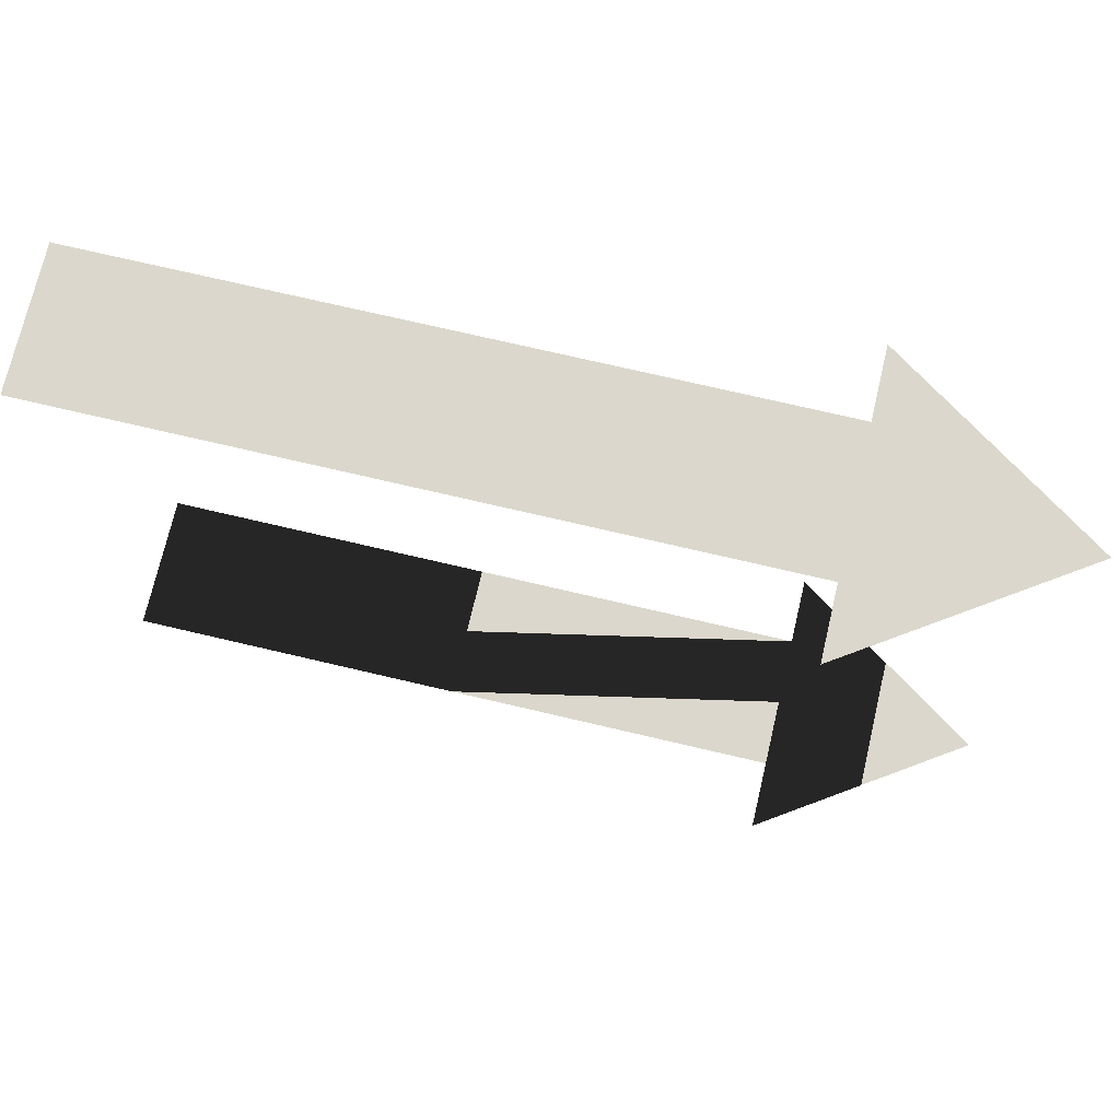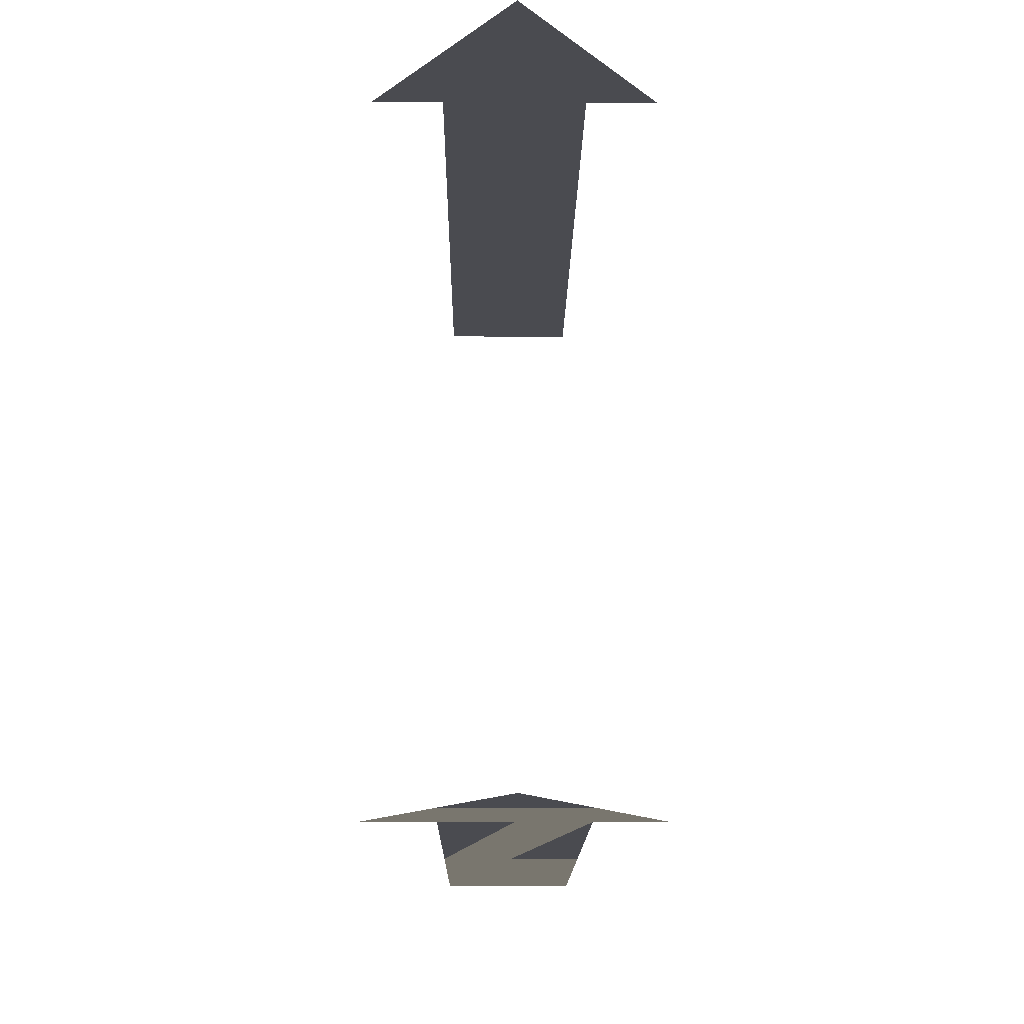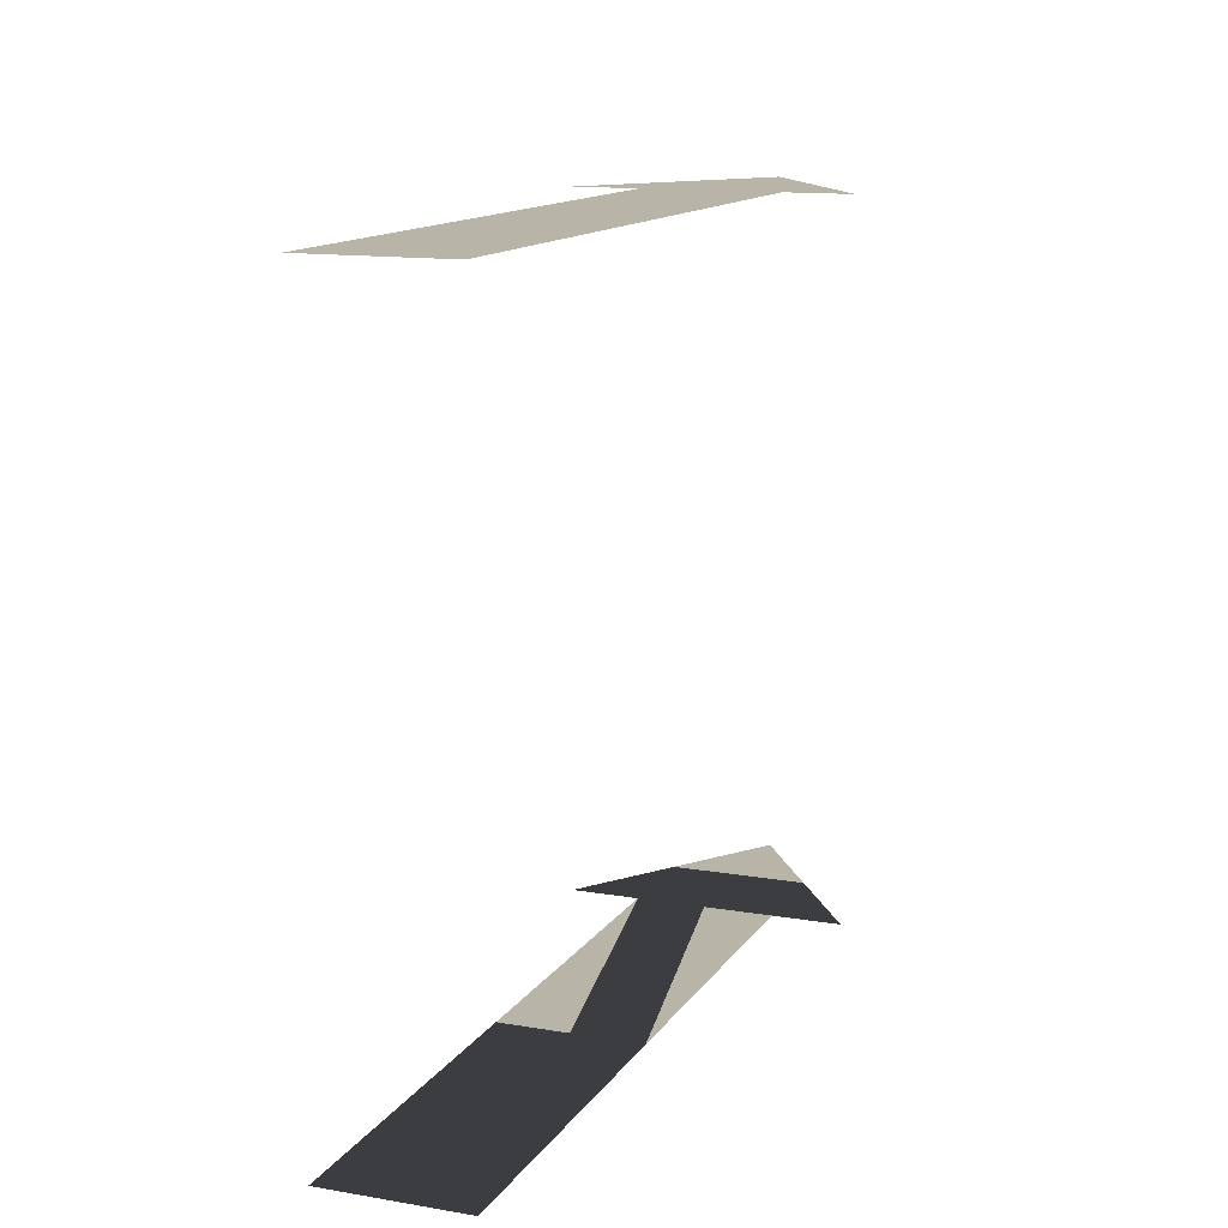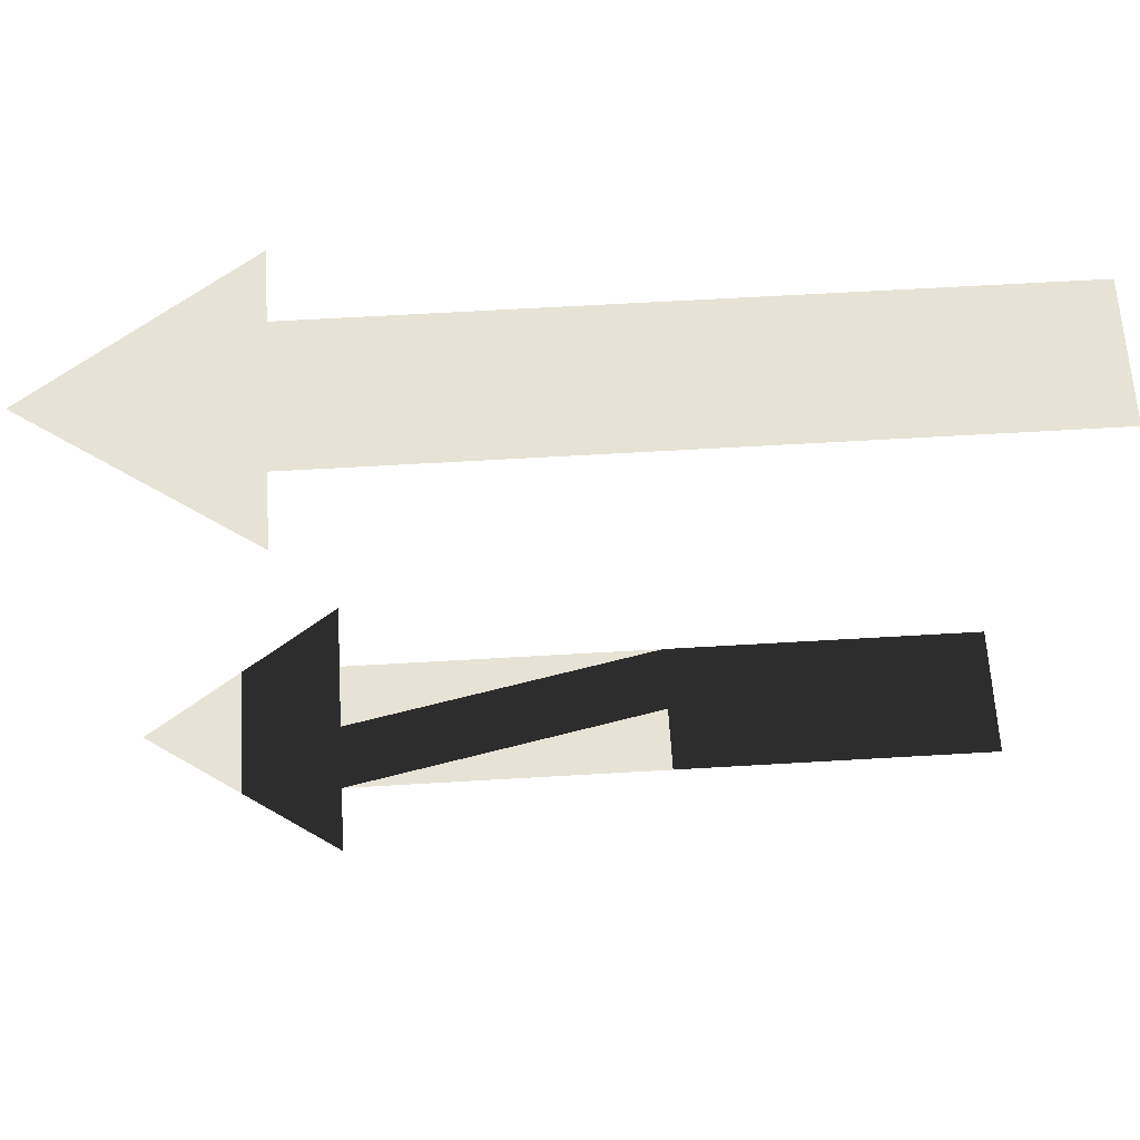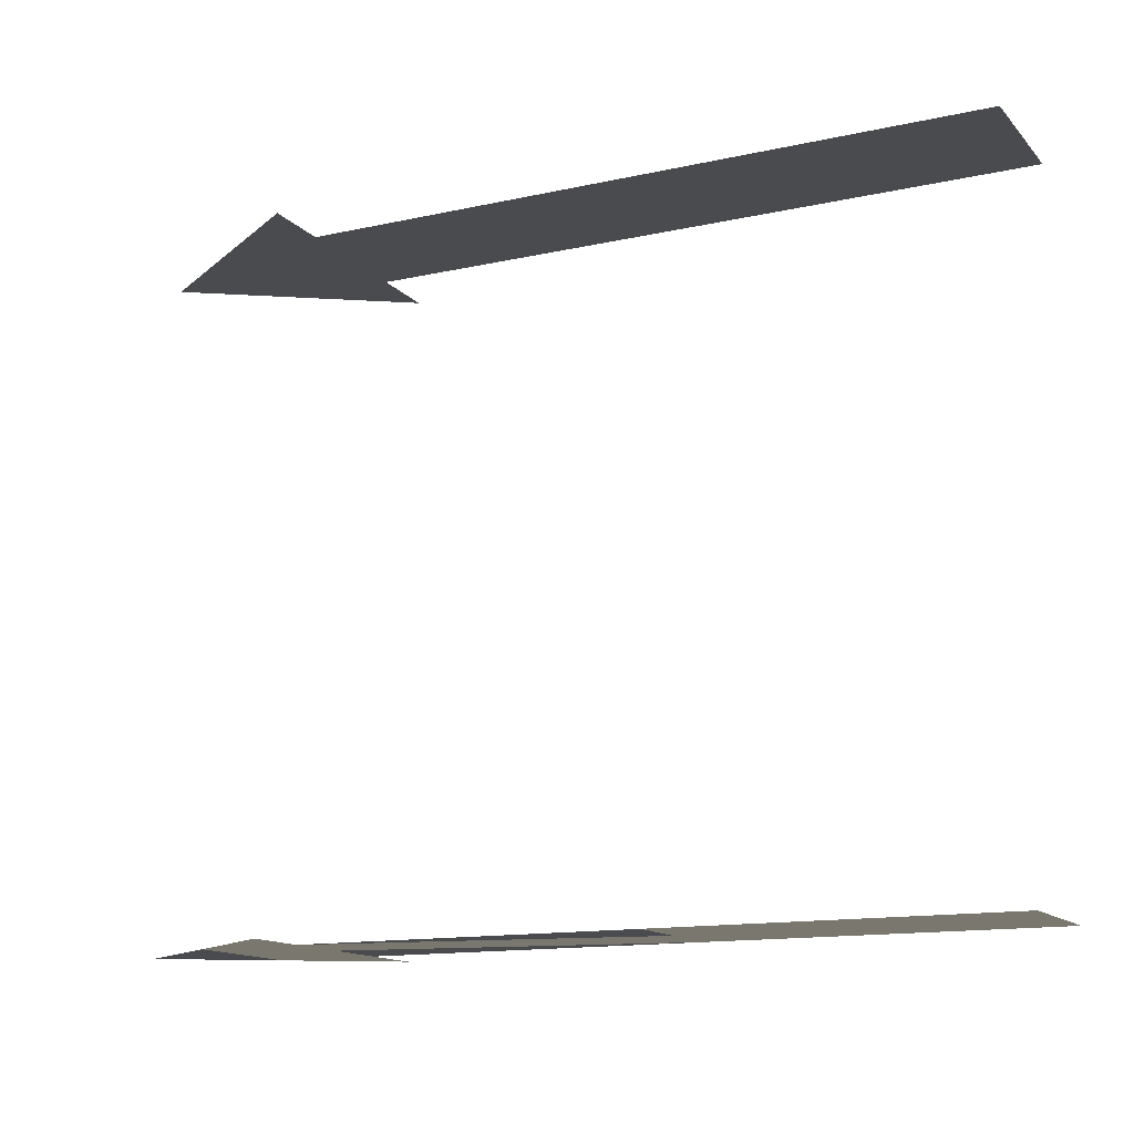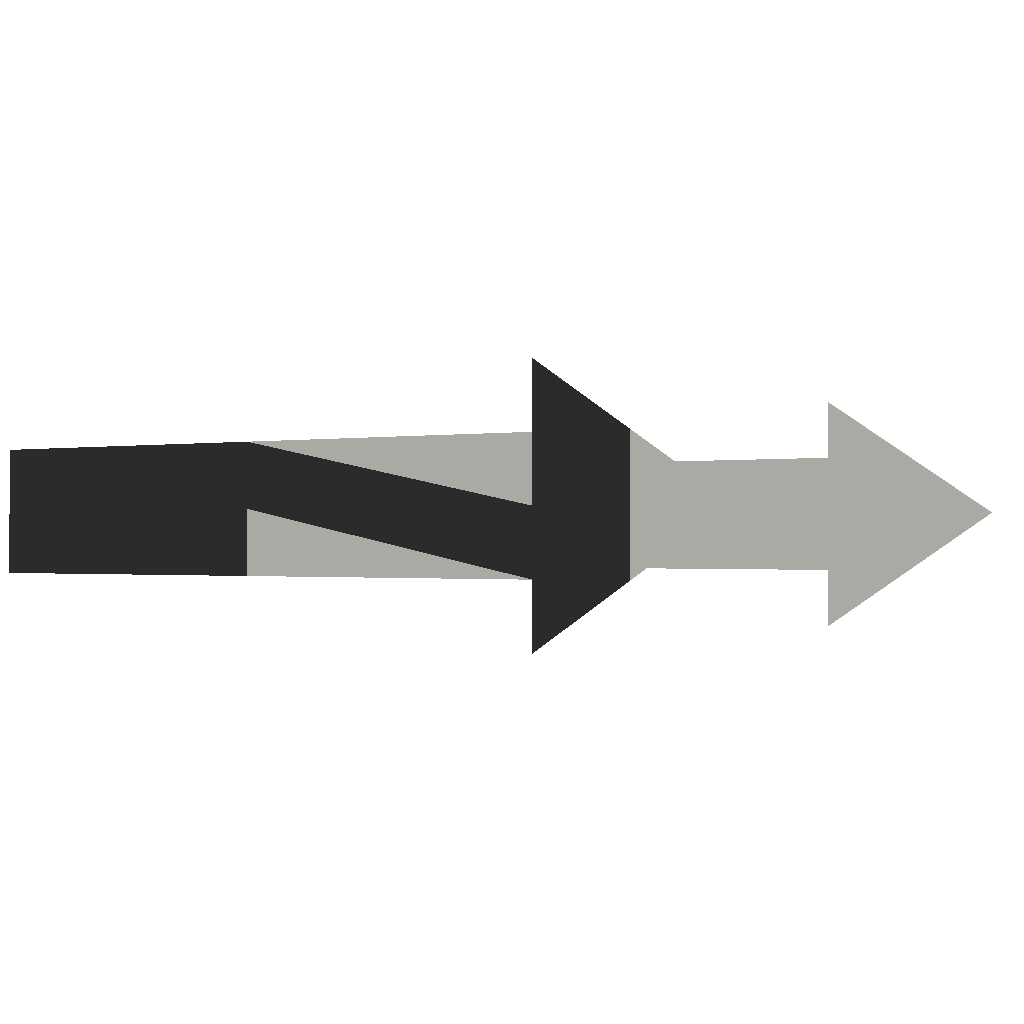
<metadata>
{"format":"obj","ext":"obj","renderer":"f3d","projection":"perspective","resolution":1024,"background":"white","views":[{"elev":73.2,"azim":13.2,"up":"+Y"},{"elev":-14.4,"azim":89.4,"up":"+Y"},{"elev":13.1,"azim":-68.7,"up":"+Y"},{"elev":63.9,"azim":176.6,"up":"+Y"},{"elev":-14.0,"azim":-154.0,"up":"+Y"},{"elev":-0.8,"azim":32.4,"up":"+Z"}]}
</metadata>
<code>
o Cube
v 0 0 -0.1
v 0 0 0.1
v 1 0 -0.2
v 1 0 -0.1
v 1 0 0.1
v 1 0 0.2
v 1.3 0 0
v 0 1 -0.1
v 0 1 0.1
v 1 1 -0.2
v 1 1 -0.1
v 1 1 0.1
v 1 1 0.2
v 1.3 1 0
f 2 4 1
f 2 5 4
f 6 7 3
f 9 11 8
f 9 12 11
f 13 14 10

</code>
